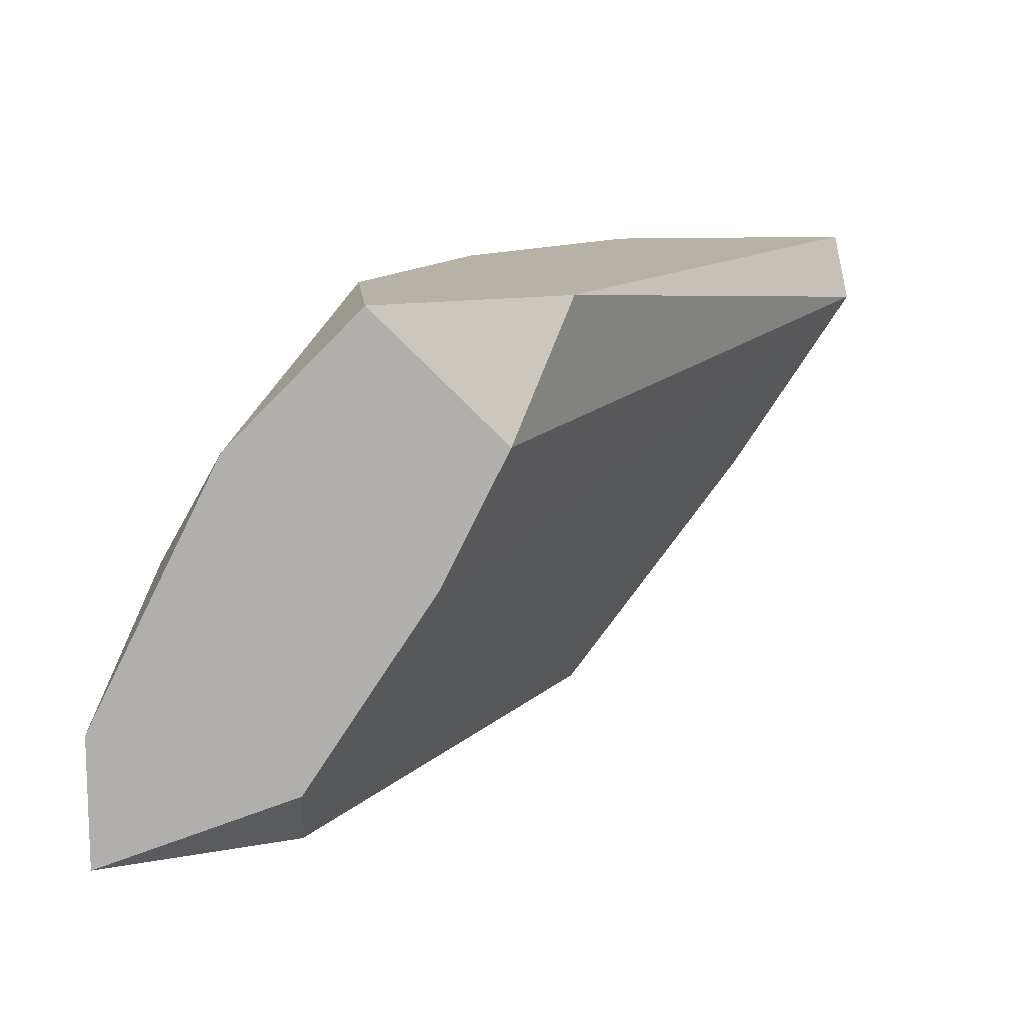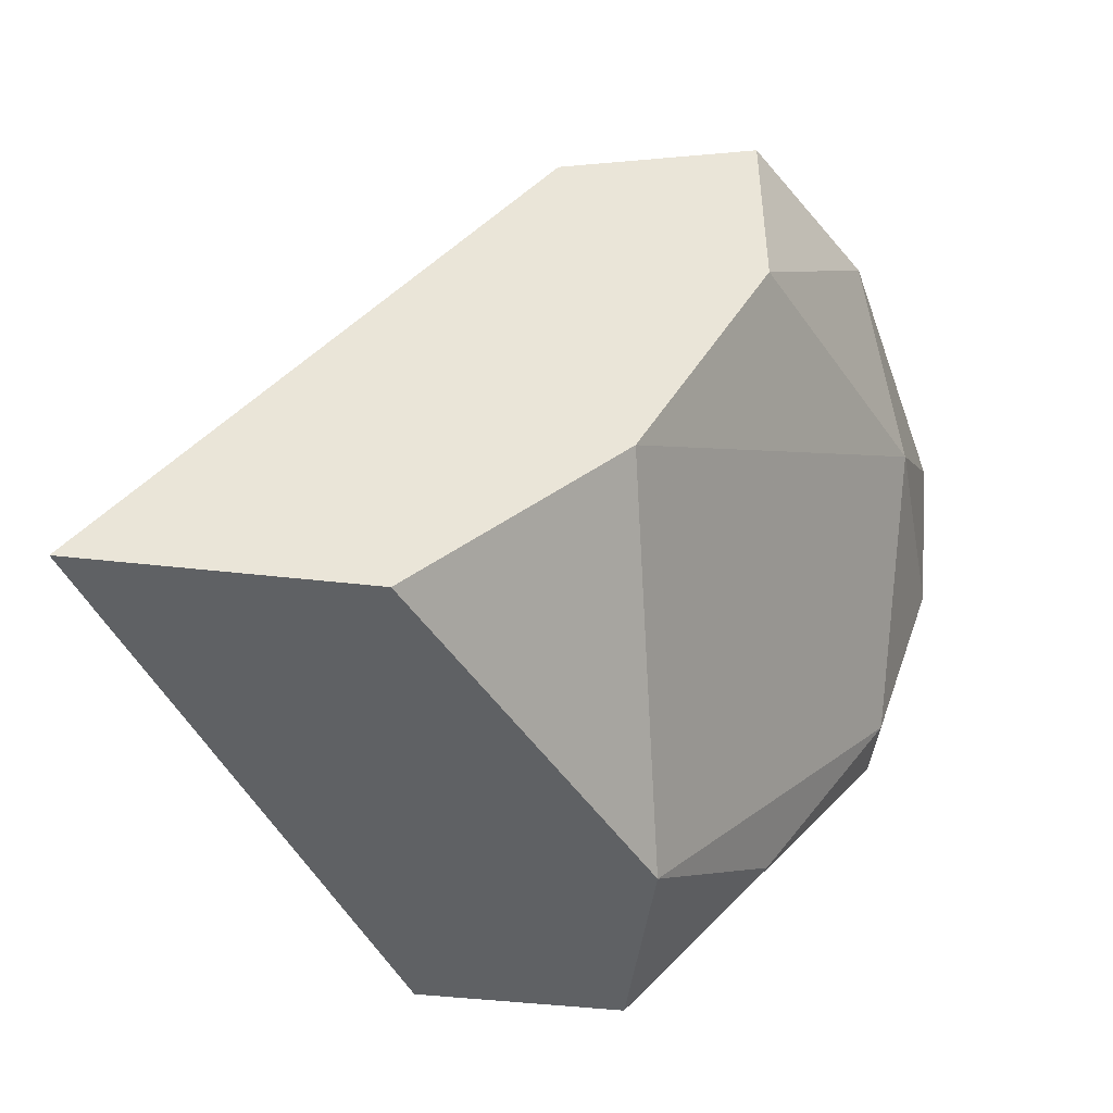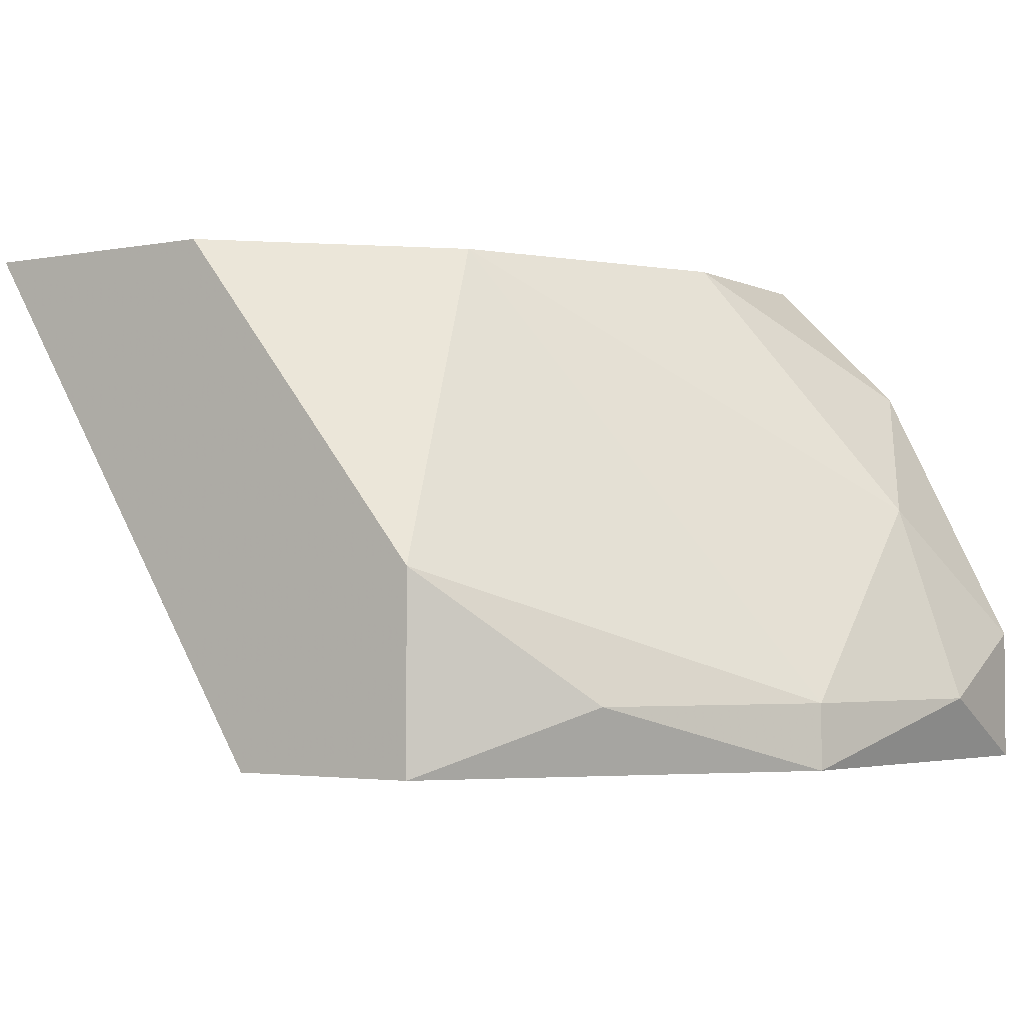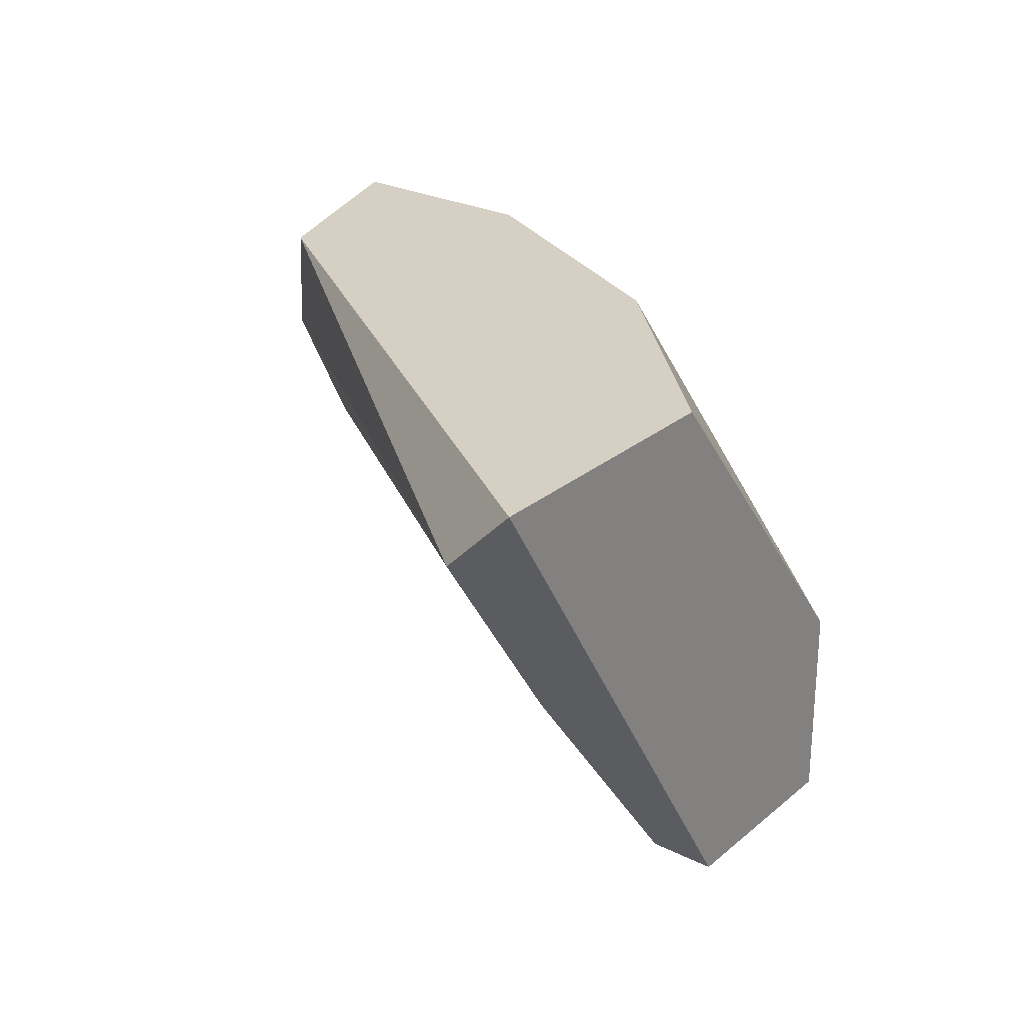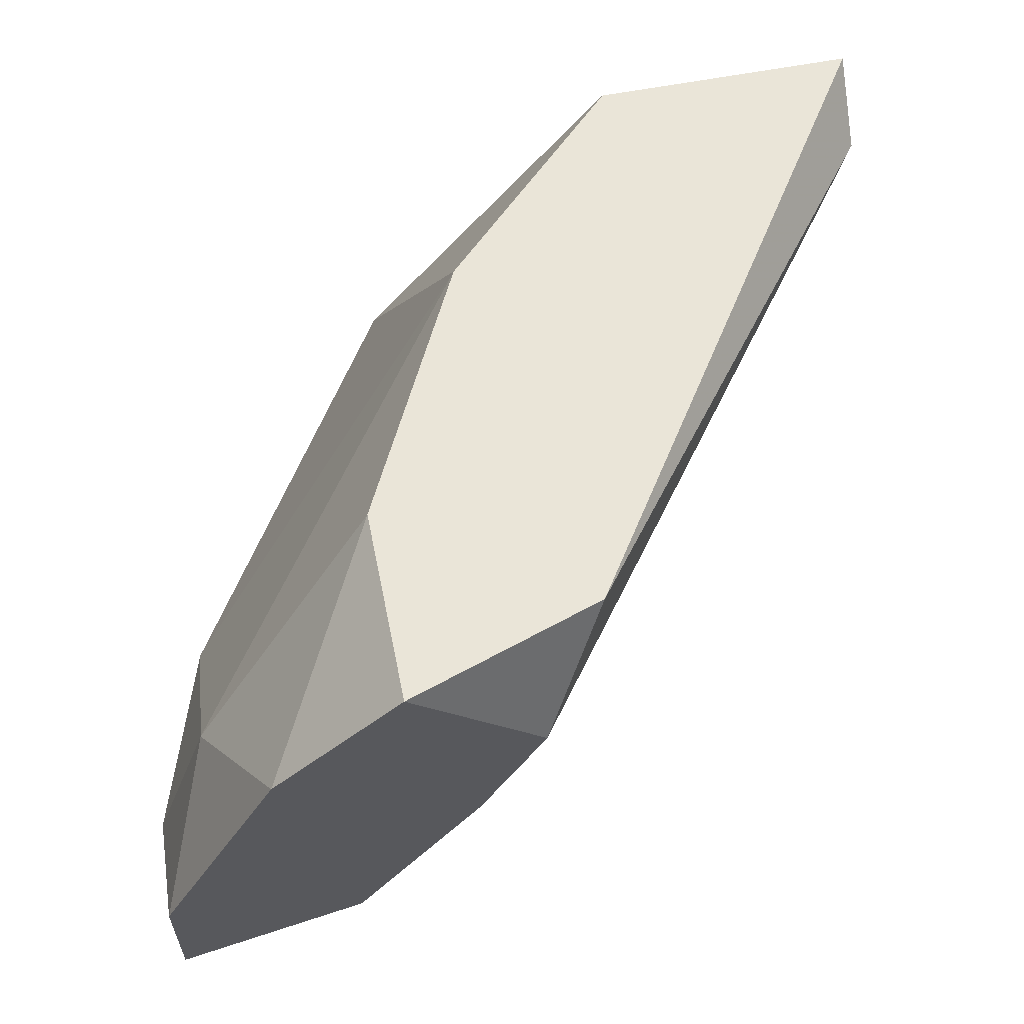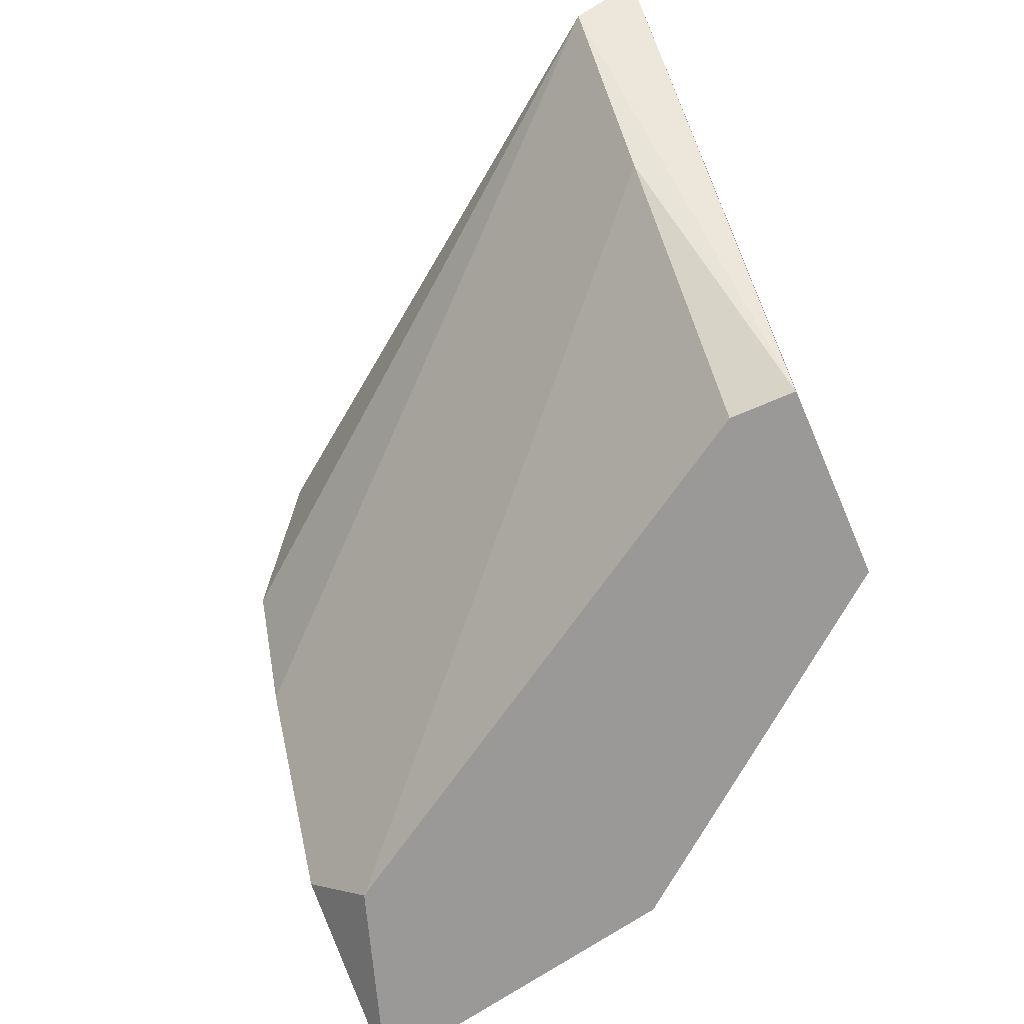
<metadata>
{"format":"obj","ext":"obj","renderer":"f3d","projection":"perspective","resolution":1024,"background":"white","views":[{"elev":12.2,"azim":174.4,"up":"+Z"},{"elev":-46.2,"azim":-7.5,"up":"+Y"},{"elev":-2.8,"azim":33.1,"up":"+Z"},{"elev":26.4,"azim":-52.2,"up":"+Z"},{"elev":58.9,"azim":168.5,"up":"+Z"},{"elev":-68.9,"azim":-66.6,"up":"+Z"}]}
</metadata>
<code>
v 0 -0.01286 0.01214
v 0 -0.01357 0.01286
v 0.001429 -0.01286 0.01
v 0.004286 -0.007144 0.01286
v 0.005712 -0.01357 0.007143
v 0.005712 -0.01357 0.009286
v 0.005712 -0.006429 0.01
v 0.003572 -0.01286 0.007143
v 0.003572 -0.01357 0.007143
v 0.004998 -0.006429 0.01143
v 0.004998 -0.01143 0.01286
v 0.002858 -0.01357 0.01286
v 0.007141 -0.01214 0.007858
v 0.007141 -0.007144 0.007143
v 0.007141 -0.006429 0.007858
v 0.006427 -0.008572 0.01286
v 0.006427 -0.006429 0.01286
v 0.00857 -0.007858 0.01
v 0.00857 -0.01 0.007143
v 0.00857 -0.01 0.007858
v 0.007856 -0.006429 0.01143
v 0.009285 -0.007858 0.007858
v 0.009285 -0.006429 0.007143
v 0.009285 -0.006429 0.008572
f 4 1 2
f 1 9 2
f 9 1 3
f 1 15 3
f 1 4 10
f 1 10 7
f 15 1 7
f 12 4 2
f 9 12 2
f 8 9 3
f 14 8 3
f 15 14 3
f 4 17 10
f 4 12 16
f 4 16 17
f 6 9 5
f 13 6 5
f 9 23 5
f 13 5 19
f 5 23 19
f 12 9 6
f 12 6 11
f 6 20 11
f 6 13 20
f 10 15 7
f 23 9 8
f 23 8 14
f 17 15 10
f 16 12 11
f 16 11 18
f 11 20 18
f 20 13 19
f 15 23 14
f 24 15 17
f 24 23 15
f 17 16 21
f 16 18 21
f 24 17 21
f 18 20 22
f 18 24 21
f 24 18 22
f 20 19 22
f 19 23 22
f 23 24 22

</code>
